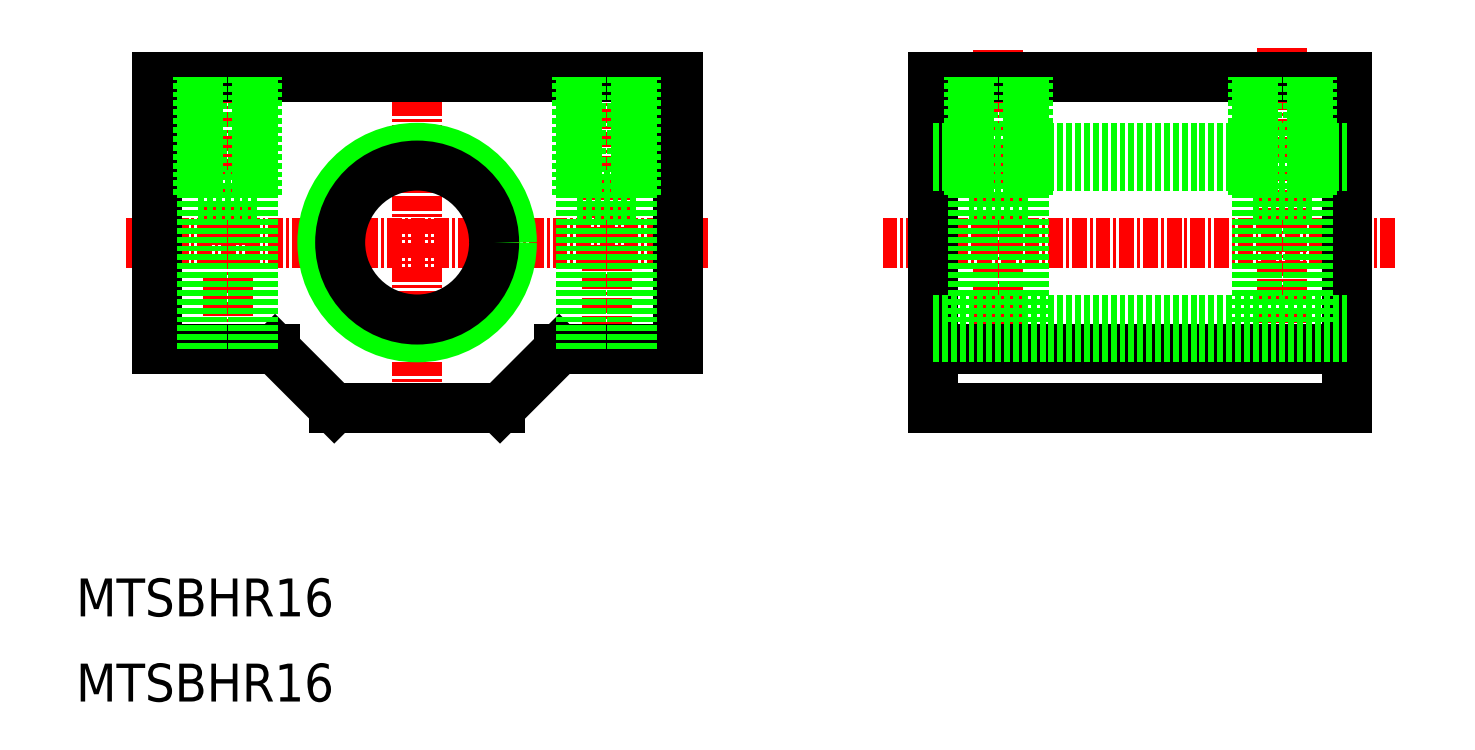
<metadata>
{"format":"dxf","ext":"dxf","renderer":"ezdxf+matplotlib","layout":"modelspace","background":"white","min_lineweight":24,"dpi":150}
</metadata>
<code>
0
SECTION
2
ENTITIES
0
TEXT
8
0
10
92.68
20
311.4
30
0
40
3.2
1
MTSBHR16
0
LINE
8
CENTER
10
96.93
20
343
30
0
11
146
21
343
31
0
0
LINE
8
CENTER
10
121.5
20
327.7
30
0
11
121.5
21
358.3
31
0
0
LINE
8
CENTER
10
160.8
20
343
30
0
11
204.3
21
343
31
0
0
LINE
8
CENTER
10
105.5
20
332.7
30
0
11
105.5
21
358.5
31
0
0
LINE
8
CENTER
10
137.5
20
333
30
0
11
137.5
21
358.5
31
0
0
LINE
8
0
10
99.48
20
334
30
0
11
99.48
21
357
31
0
0
LINE
8
0
10
143.5
20
334
30
0
11
143.5
21
357
31
0
0
LINE
8
0
10
99.48
20
357
30
0
11
143.5
21
357
31
0
0
LINE
8
0
10
165.1
20
329
30
0
11
165.1
21
357
31
0
0
LINE
8
0
10
200.1
20
329
30
0
11
200.1
21
357
31
0
0
LINE
8
CENTER
10
170.6
20
332
30
0
11
170.6
21
359.4
31
0
0
LINE
8
CENTER
10
194.6
20
332.2
30
0
11
194.6
21
359.5
31
0
0
LINE
8
0
10
165.1
20
357
30
0
11
200.1
21
357
31
0
0
LINE
8
0
10
200.1
20
329
30
0
11
165.1
21
329
31
0
0
CIRCLE
8
0
10
121.5
20
343
30
0
40
8
0
CIRCLE
8
0
10
121.5
20
343
30
0
40
6.5
0
LINE
8
0
10
121.5
20
351
30
0
11
121.5
21
351
31
0
0
LINE
8
0
10
99.48
20
334
30
0
11
109.5
21
334
31
0
0
LINE
8
0
10
109.5
20
334
30
0
11
114.5
21
329
31
0
0
LINE
8
0
10
133.5
20
334
30
0
11
128.5
21
329
31
0
0
LINE
8
0
10
114.5
20
329
30
0
11
128.5
21
329
31
0
0
LINE
8
0
10
133.5
20
334
30
0
11
143.5
21
334
31
0
0
LINE
8
0
10
103.3
20
334
30
0
11
103.3
21
357
31
0
0
LINE
8
0
10
107.6
20
334
30
0
11
107.6
21
357
31
0
0
LINE
8
0
10
108
20
347
30
0
11
108
21
357
31
0
0
LINE
8
0
10
103
20
347
30
0
11
103
21
357
31
0
0
LINE
8
0
10
103
20
347
30
0
11
108
21
347
31
0
0
LINE
8
0
10
135.3
20
334
30
0
11
135.3
21
357
31
0
0
LINE
8
0
10
139.6
20
334
30
0
11
139.6
21
357
31
0
0
LINE
8
0
10
140
20
347
30
0
11
140
21
357
31
0
0
LINE
8
0
10
135
20
347
30
0
11
135
21
357
31
0
0
LINE
8
0
10
135
20
347
30
0
11
140
21
347
31
0
0
LINE
8
0
10
168.4
20
334
30
0
11
168.4
21
357
31
0
0
LINE
8
0
10
172.7
20
334
30
0
11
172.7
21
357
31
0
0
LINE
8
0
10
173.1
20
347
30
0
11
173.1
21
357
31
0
0
LINE
8
0
10
168.1
20
347
30
0
11
168.1
21
357
31
0
0
LINE
8
0
10
168.1
20
347
30
0
11
173.1
21
347
31
0
0
LINE
8
0
10
192.4
20
334
30
0
11
192.4
21
357
31
0
0
LINE
8
0
10
196.7
20
334
30
0
11
196.7
21
357
31
0
0
LINE
8
0
10
197.1
20
347
30
0
11
197.1
21
357
31
0
0
LINE
8
0
10
192.1
20
347
30
0
11
192.1
21
357
31
0
0
LINE
8
0
10
192.1
20
347
30
0
11
197.1
21
347
31
0
0
LINE
8
0
10
165.1
20
351
30
0
11
200.1
21
351
31
0
0
LINE
8
0
10
165.1
20
349.5
30
0
11
200.1
21
349.5
31
0
0
LINE
8
0
10
165.1
20
336.5
30
0
11
200.1
21
336.5
31
0
0
LINE
8
0
10
165.1
20
334
30
0
11
200.1
21
334
31
0
0
LINE
8
0
10
165.1
20
335
30
0
11
200.1
21
335
31
0
0
TEXT
8
0
10
92.68
20
304.2
30
0
40
3.2
1
MTSBHR16
0
ENDSEC
0
EOF

</code>
